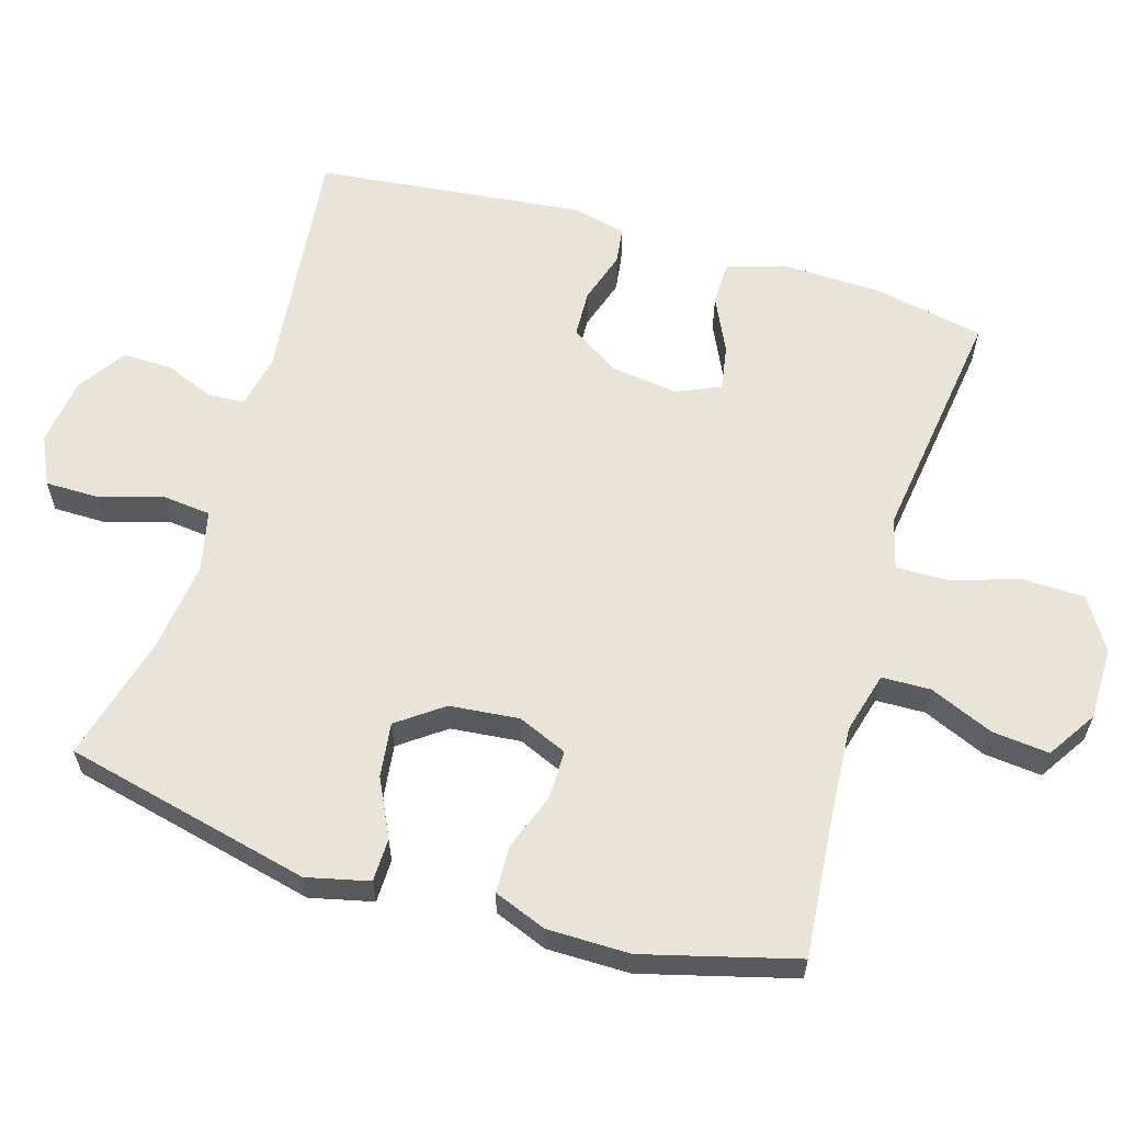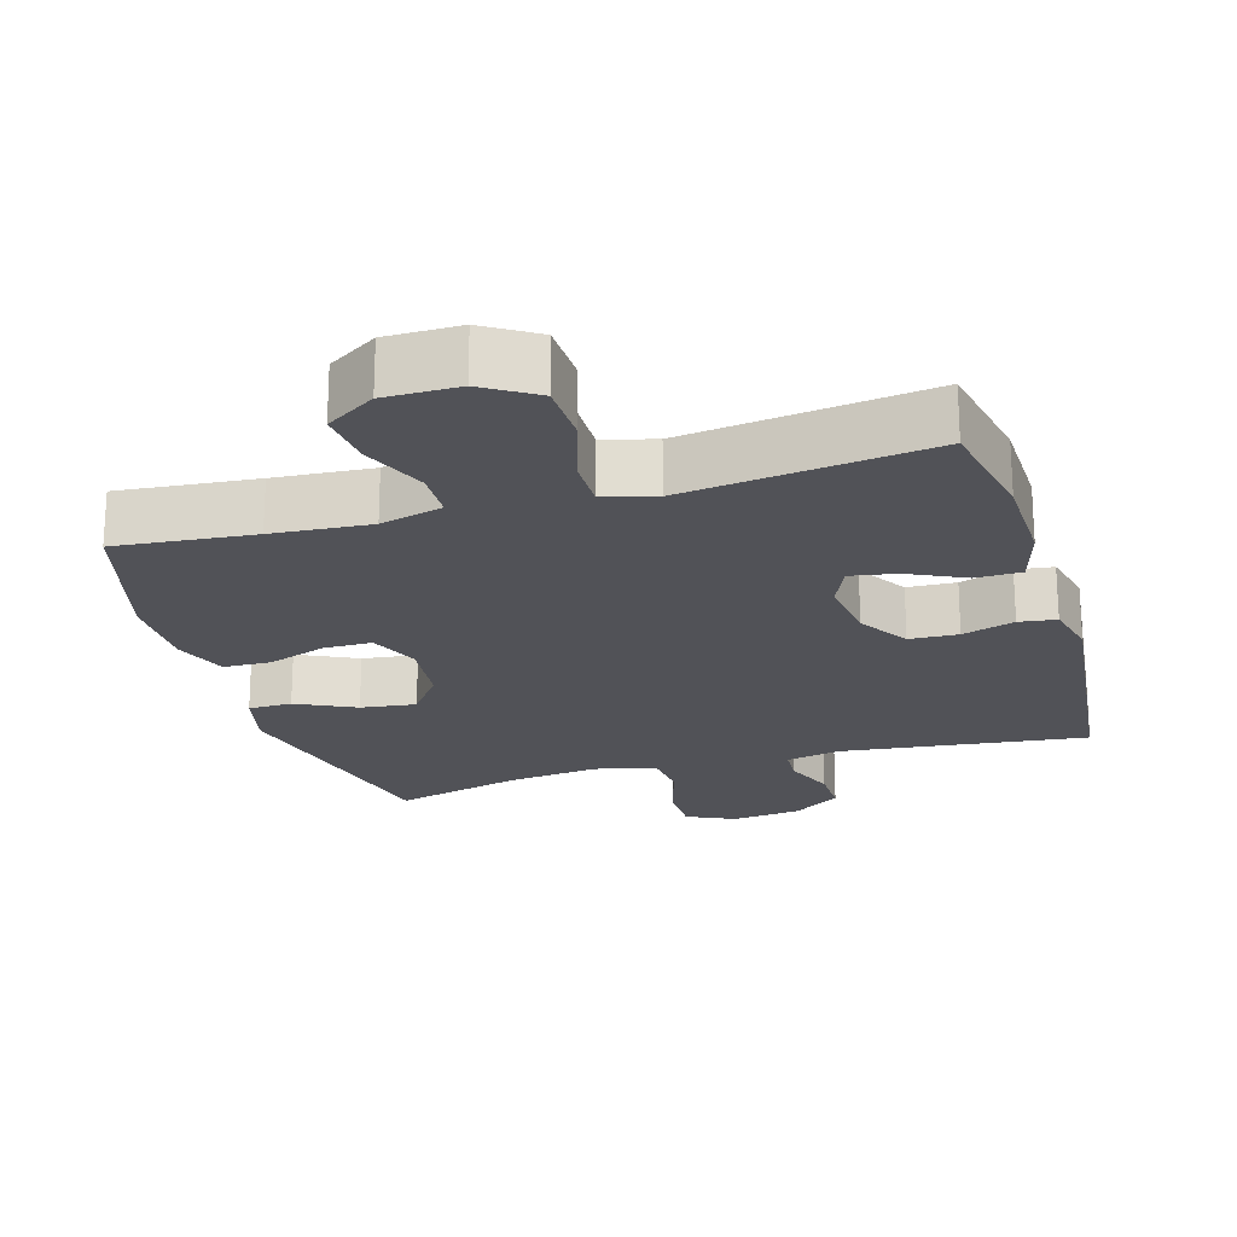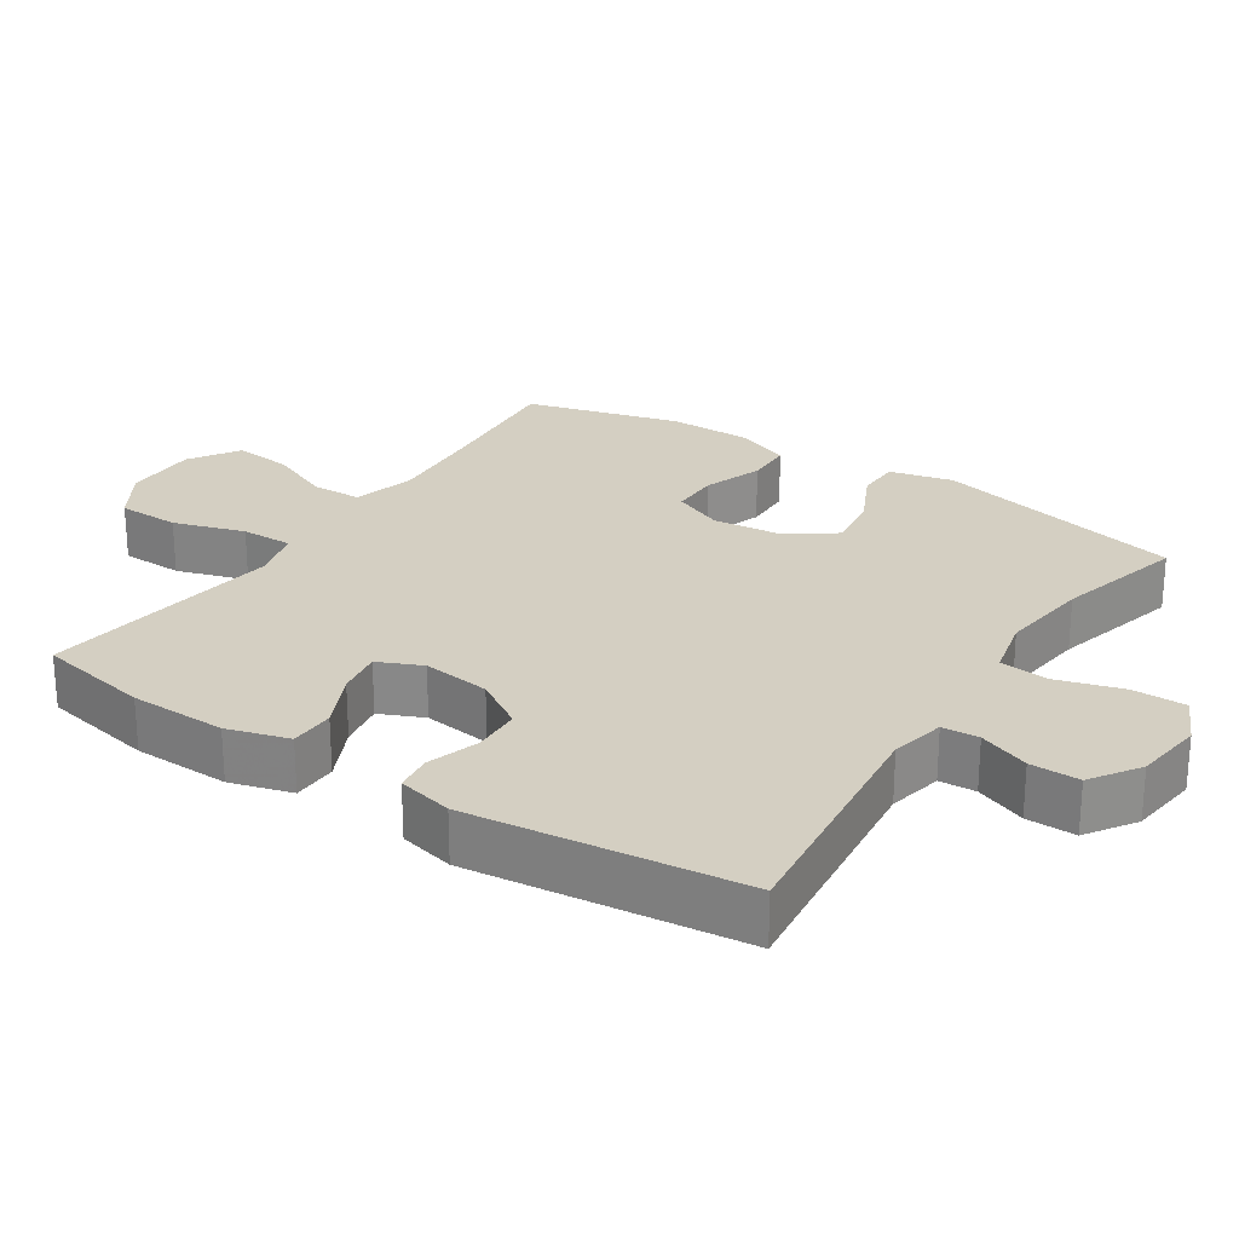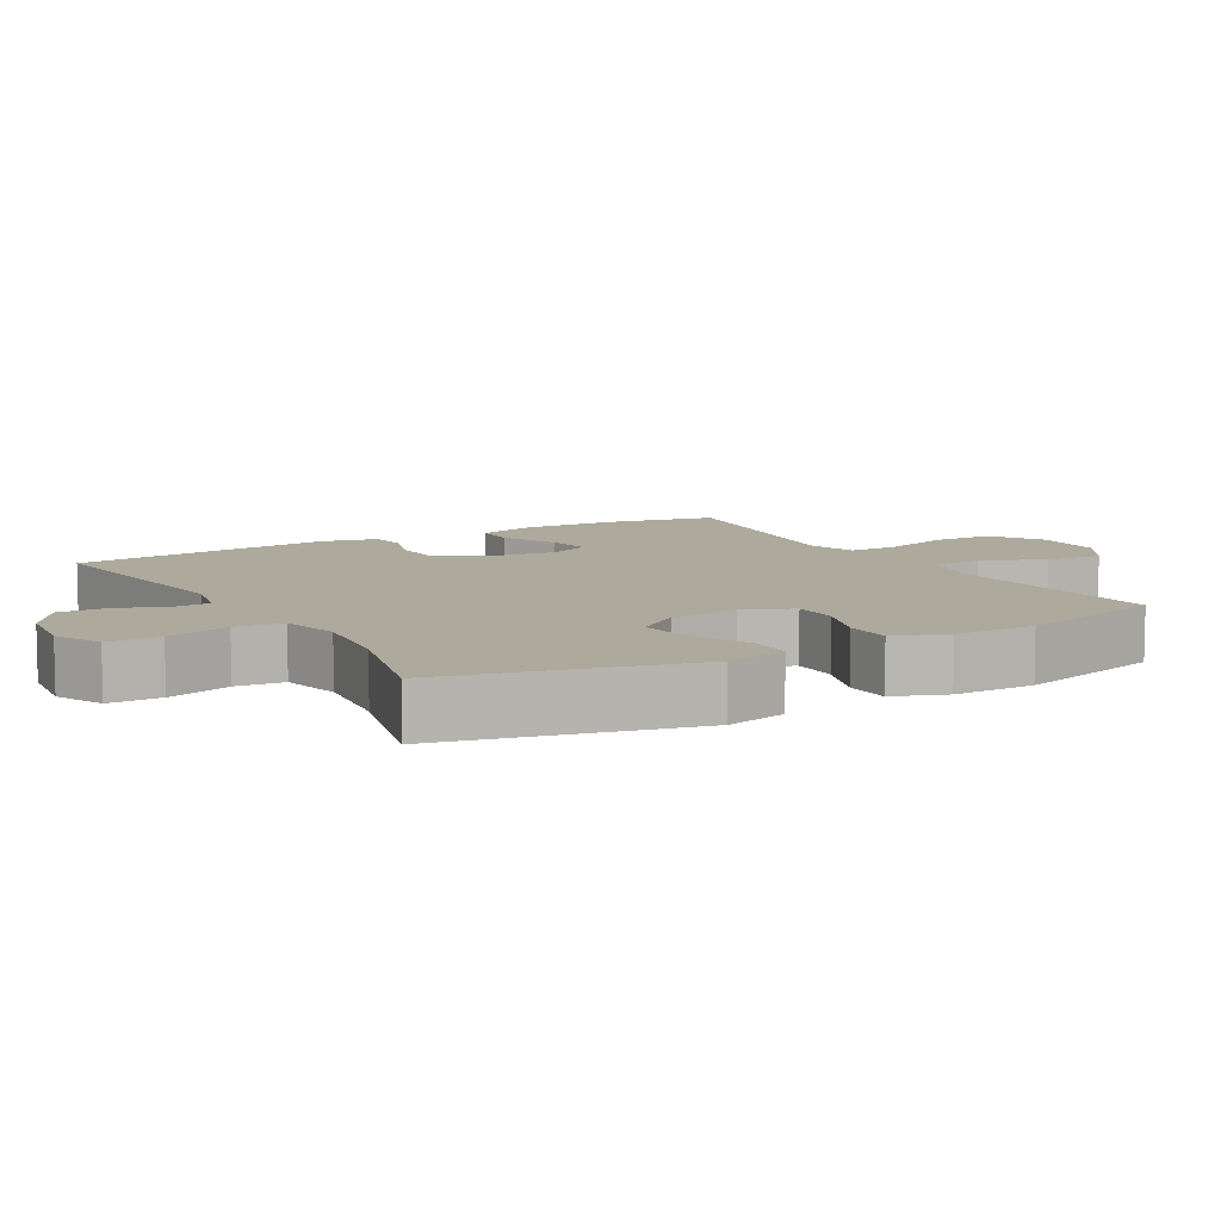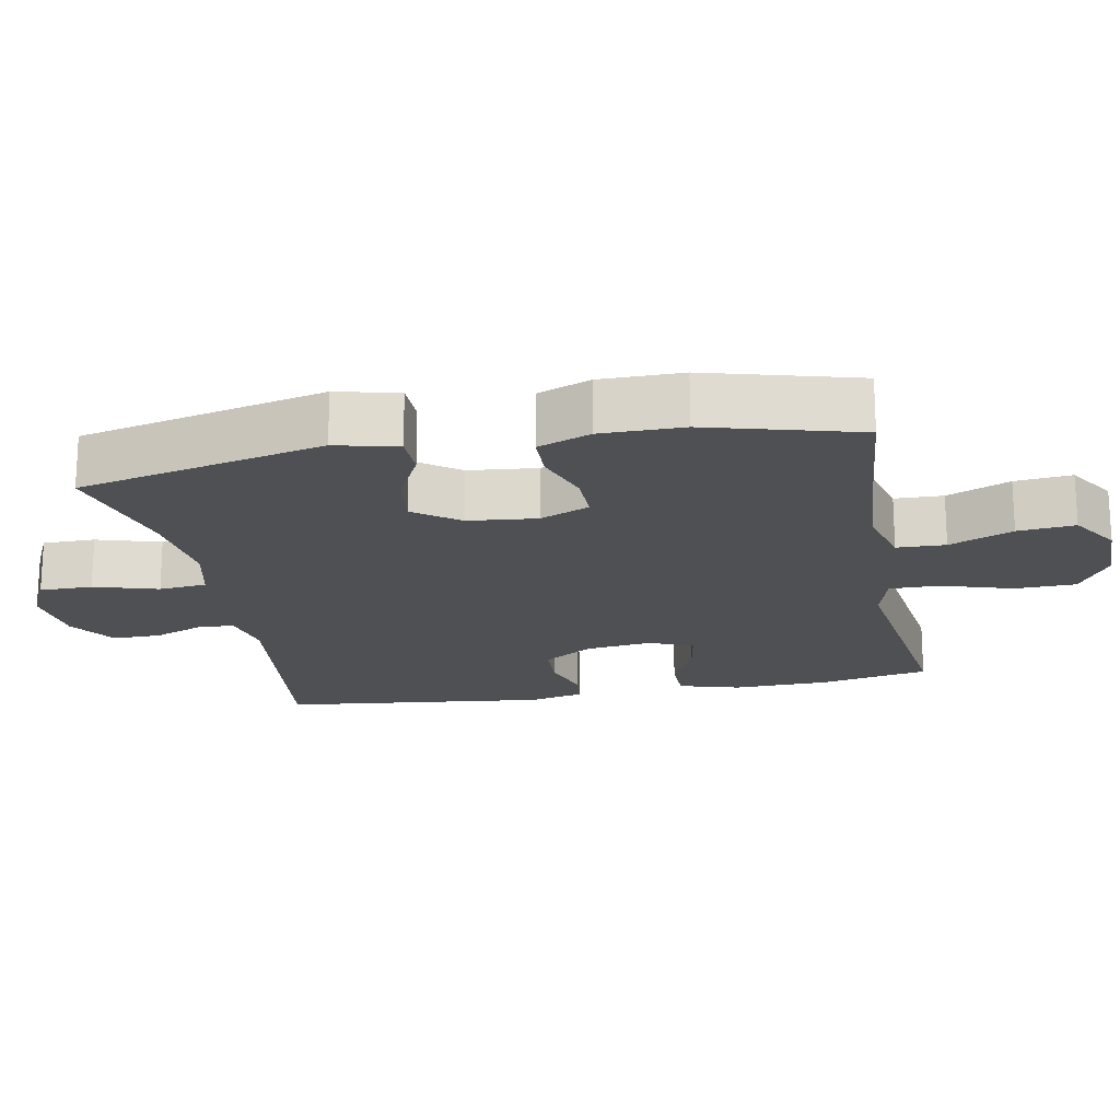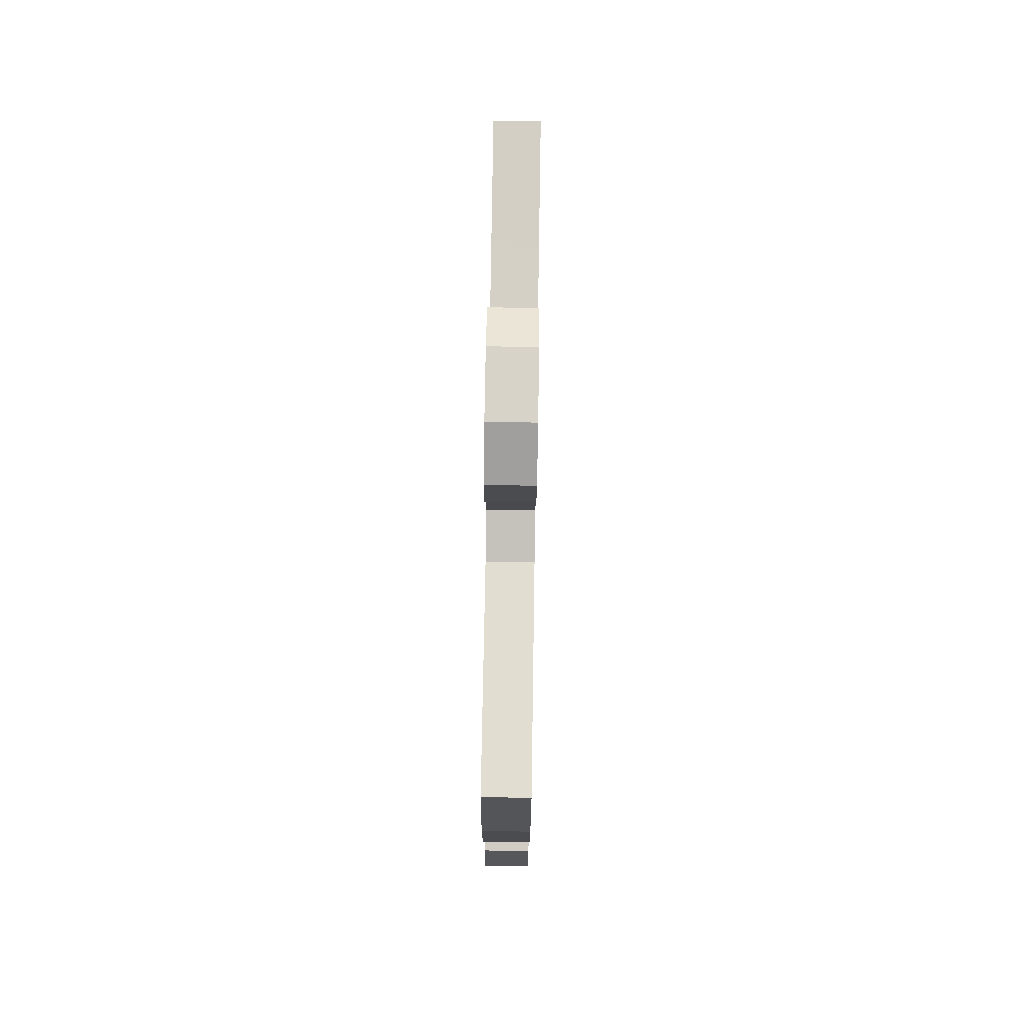
<metadata>
{"format":"obj","ext":"obj","renderer":"f3d","projection":"perspective","resolution":1024,"background":"white","views":[{"elev":60.6,"azim":-73.1,"up":"+Y"},{"elev":-21.4,"azim":16.5,"up":"+Y"},{"elev":25.4,"azim":123.4,"up":"+Y"},{"elev":8.9,"azim":-119.9,"up":"+Y"},{"elev":-19.2,"azim":-79.3,"up":"+Y"},{"elev":76.3,"azim":90.9,"up":"+Z"}]}
</metadata>
<code>
v -0.5 0.07 0.5
v -0.308 0.07 0.482
v -0.171 0.07 0.472
v -0.084 0.07 0.495
v -0.082 0.07 0.564
v -0.12 0.07 0.654
v -0.128 0.07 0.735
v -0.059 0.07 0.779
v 0.044 0.07 0.779
v 0.117 0.07 0.733
v 0.119 0.07 0.646
v 0.088 0.07 0.547
v 0.087 0.07 0.475
v 0.159 0.07 0.455
v 0.272 0.07 0.47
v 0.5 0.07 0.5
v 0.531 0.07 0.342
v 0.534 0.07 0.207
v 0.509 0.07 0.121
v 0.446 0.07 0.12
v 0.367 0.07 0.158
v 0.303 0.07 0.169
v 0.276 0.07 0.108
v 0.288 0.07 0.013
v 0.332 0.07 -0.057
v 0.4 0.07 -0.06
v 0.473 0.07 -0.037
v 0.525 0.07 -0.044
v 0.543 0.07 -0.121
v 0.5 0.07 -0.5
v 0.156 0.07 -0.46
v 0.08 0.07 -0.476
v 0.077 0.07 -0.527
v 0.105 0.07 -0.598
v 0.106 0.07 -0.667
v 0.038 0.07 -0.712
v -0.059 0.07 -0.724
v -0.127 0.07 -0.692
v -0.127 0.07 -0.617
v -0.1 0.07 -0.526
v -0.107 0.07 -0.458
v -0.192 0.07 -0.438
v -0.319 0.07 -0.453
v -0.5 0.07 -0.5
v -0.581 0.07 -0.15
v -0.56 0.07 -0.062
v -0.499 0.07 -0.061
v -0.417 0.07 -0.101
v -0.34 0.07 -0.111
v -0.293 0.07 -0.047
v -0.283 0.07 0.051
v -0.313 0.07 0.121
v -0.381 0.07 0.121
v -0.463 0.07 0.092
v -0.529 0.07 0.094
v -0.558 0.07 0.169
v -0.558 0.07 0.286
v -0.5 0 0.5
v -0.308 0 0.482
v -0.171 0 0.472
v -0.084 0 0.495
v -0.082 0 0.564
v -0.12 0 0.654
v -0.128 0 0.735
v -0.059 0 0.779
v 0.044 0 0.779
v 0.117 0 0.733
v 0.119 0 0.646
v 0.088 0 0.547
v 0.087 0 0.475
v 0.159 0 0.455
v 0.272 0 0.47
v 0.5 0 0.5
v 0.531 0 0.342
v 0.534 0 0.207
v 0.509 0 0.121
v 0.446 0 0.12
v 0.367 0 0.158
v 0.303 0 0.169
v 0.276 0 0.108
v 0.288 0 0.013
v 0.332 0 -0.057
v 0.4 0 -0.06
v 0.473 0 -0.037
v 0.525 0 -0.044
v 0.543 0 -0.121
v 0.5 0 -0.5
v 0.156 0 -0.46
v 0.08 0 -0.476
v 0.077 0 -0.527
v 0.105 0 -0.598
v 0.106 0 -0.667
v 0.038 0 -0.712
v -0.059 0 -0.724
v -0.127 0 -0.692
v -0.127 0 -0.617
v -0.1 0 -0.526
v -0.107 0 -0.458
v -0.192 0 -0.438
v -0.319 0 -0.453
v -0.5 0 -0.5
v -0.581 0 -0.15
v -0.56 0 -0.062
v -0.499 0 -0.061
v -0.417 0 -0.101
v -0.34 0 -0.111
v -0.293 0 -0.047
v -0.283 0 0.051
v -0.313 0 0.121
v -0.381 0 0.121
v -0.463 0 0.092
v -0.529 0 0.094
v -0.558 0 0.169
v -0.558 0 0.286
f 57 1 2
f 56 57 2
f 55 56 2
f 54 55 2
f 53 54 2
f 52 53 2 3
f 51 52 3 4
f 50 51 4
f 46 47 48
f 45 46 48
f 44 45 48
f 43 44 48
f 42 43 48 49
f 41 42 49 50
f 38 39 40
f 37 38 40
f 36 37 40
f 35 36 40
f 34 35 40
f 33 34 40
f 32 33 40 41
f 41 50 4
f 32 41 4
f 31 32 4
f 29 30 31
f 28 29 31
f 27 28 31
f 26 27 31
f 19 20 21
f 18 19 21
f 17 18 21
f 16 17 21
f 15 16 21
f 14 15 21
f 13 14 21 22
f 10 11 12
f 9 10 12
f 8 9 12
f 7 8 12
f 6 7 12
f 5 6 12
f 5 12 13
f 13 22 23
f 5 13 23
f 4 5 23
f 25 26 31
f 24 25 31 4
f 4 23 24
f 59 58 114
f 59 114 113
f 59 113 112
f 59 112 111
f 59 111 110
f 60 59 110 109
f 61 60 109 108
f 61 108 107
f 105 104 103
f 105 103 102
f 105 102 101
f 105 101 100
f 106 105 100 99
f 107 106 99 98
f 97 96 95
f 97 95 94
f 97 94 93
f 97 93 92
f 97 92 91
f 97 91 90
f 98 97 90 89
f 61 107 98
f 61 98 89
f 61 89 88
f 88 87 86
f 88 86 85
f 88 85 84
f 88 84 83
f 78 77 76
f 78 76 75
f 78 75 74
f 78 74 73
f 78 73 72
f 78 72 71
f 79 78 71 70
f 69 68 67
f 69 67 66
f 69 66 65
f 69 65 64
f 69 64 63
f 69 63 62
f 70 69 62
f 80 79 70
f 80 70 62
f 80 62 61
f 88 83 82
f 61 88 82 81
f 81 80 61
f 1 58 59 2
f 2 59 60 3
f 3 60 61 4
f 4 61 62 5
f 5 62 63 6
f 6 63 64 7
f 7 64 65 8
f 8 65 66 9
f 9 66 67 10
f 10 67 68 11
f 11 68 69 12
f 12 69 70 13
f 13 70 71 14
f 14 71 72 15
f 15 72 73 16
f 16 73 74 17
f 17 74 75 18
f 18 75 76 19
f 19 76 77 20
f 20 77 78 21
f 21 78 79 22
f 22 79 80 23
f 23 80 81 24
f 24 81 82 25
f 25 82 83 26
f 26 83 84 27
f 27 84 85 28
f 28 85 86 29
f 29 86 87 30
f 30 87 88 31
f 31 88 89 32
f 32 89 90 33
f 33 90 91 34
f 34 91 92 35
f 35 92 93 36
f 36 93 94 37
f 37 94 95 38
f 38 95 96 39
f 39 96 97 40
f 40 97 98 41
f 41 98 99 42
f 42 99 100 43
f 43 100 101 44
f 44 101 102 45
f 45 102 103 46
f 46 103 104 47
f 47 104 105 48
f 48 105 106 49
f 49 106 107 50
f 50 107 108 51
f 51 108 109 52
f 52 109 110 53
f 53 110 111 54
f 54 111 112 55
f 55 112 113 56
f 56 113 114 57
f 57 114 58 1

</code>
